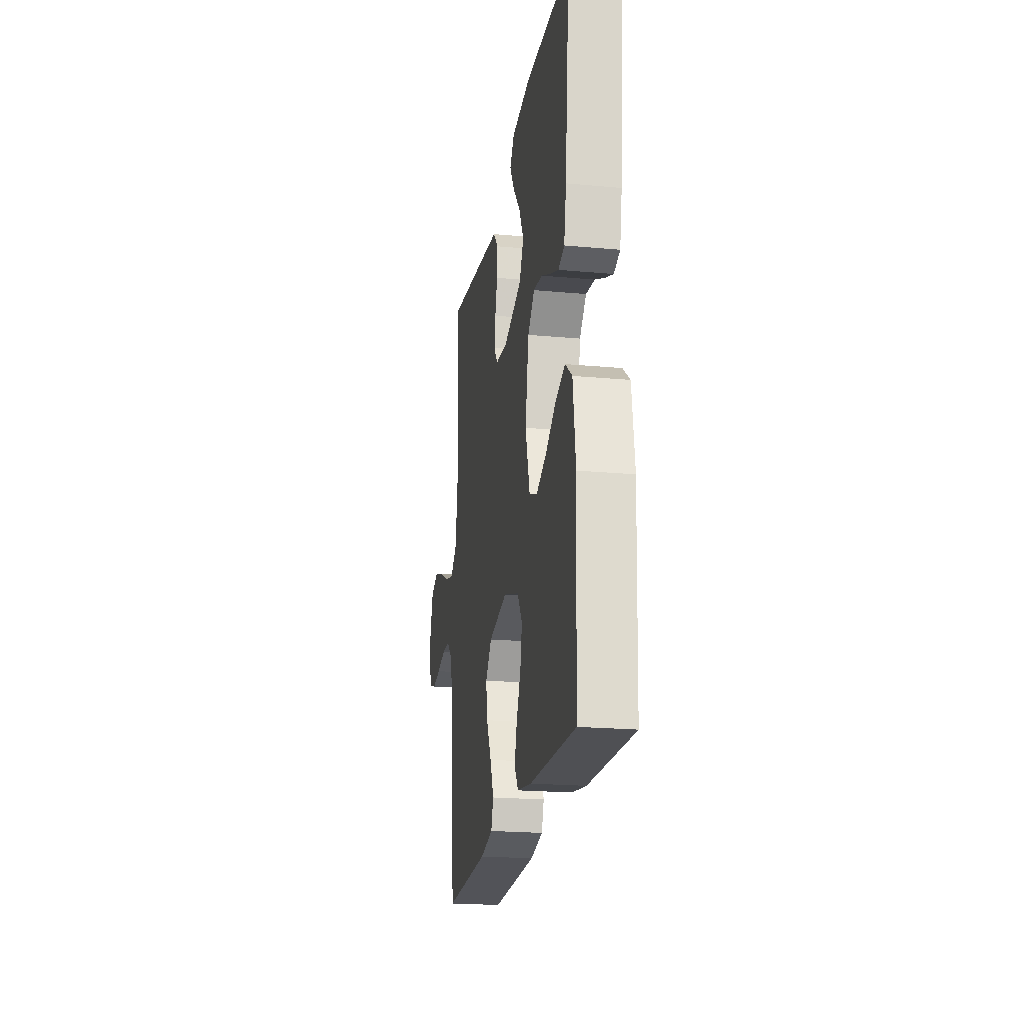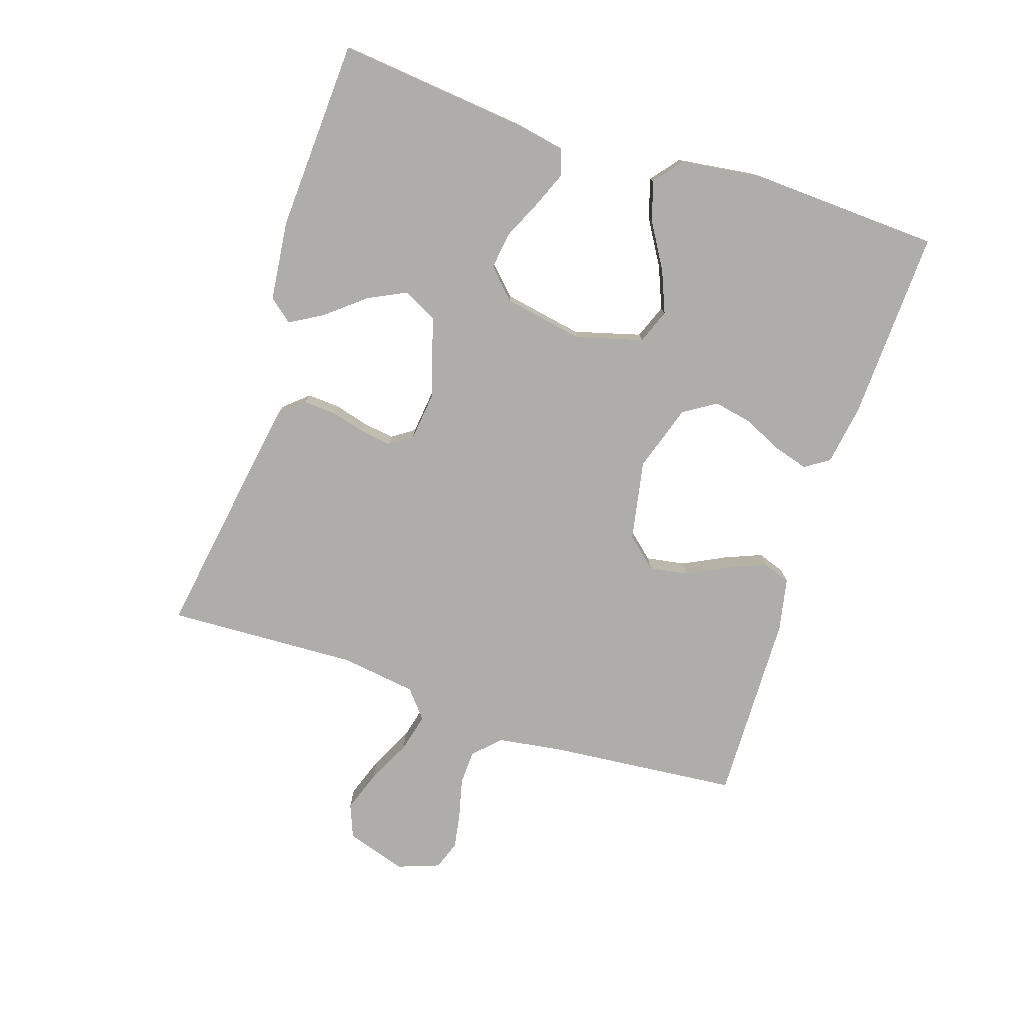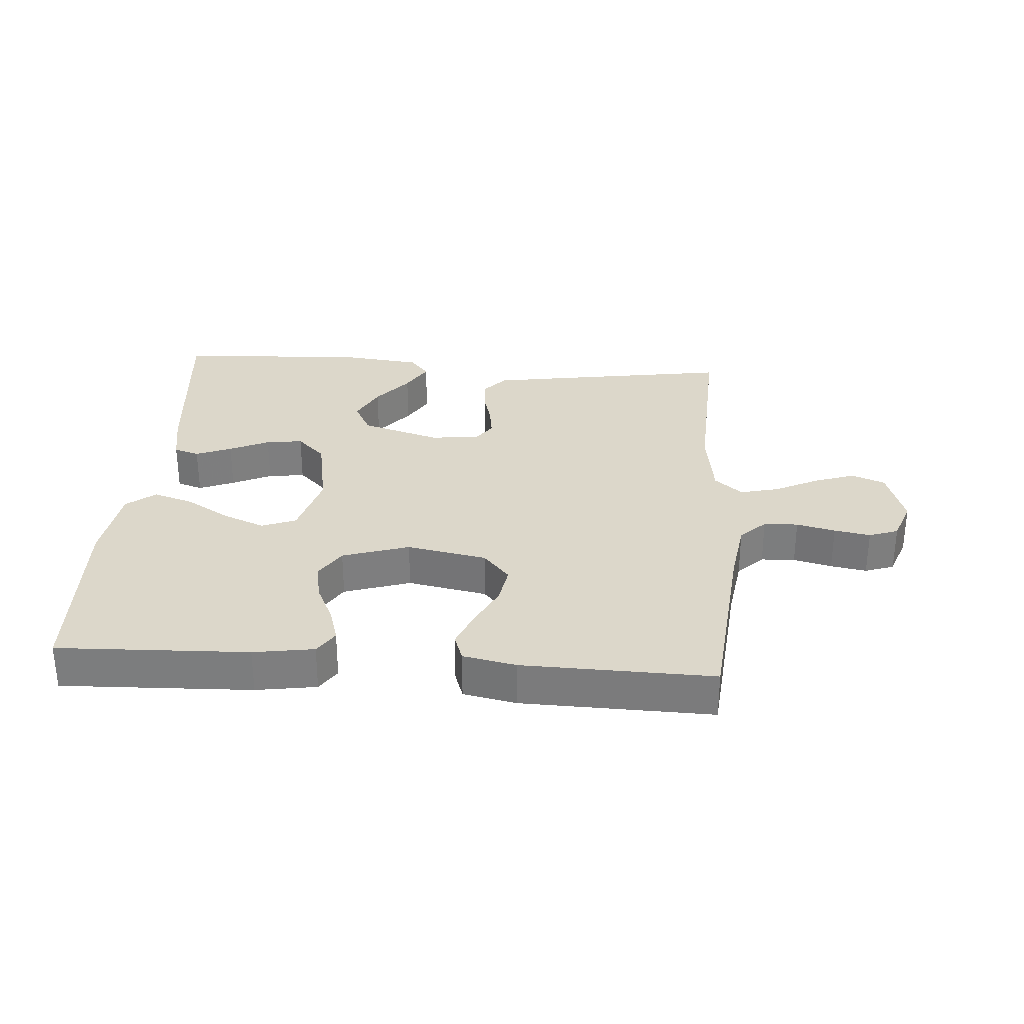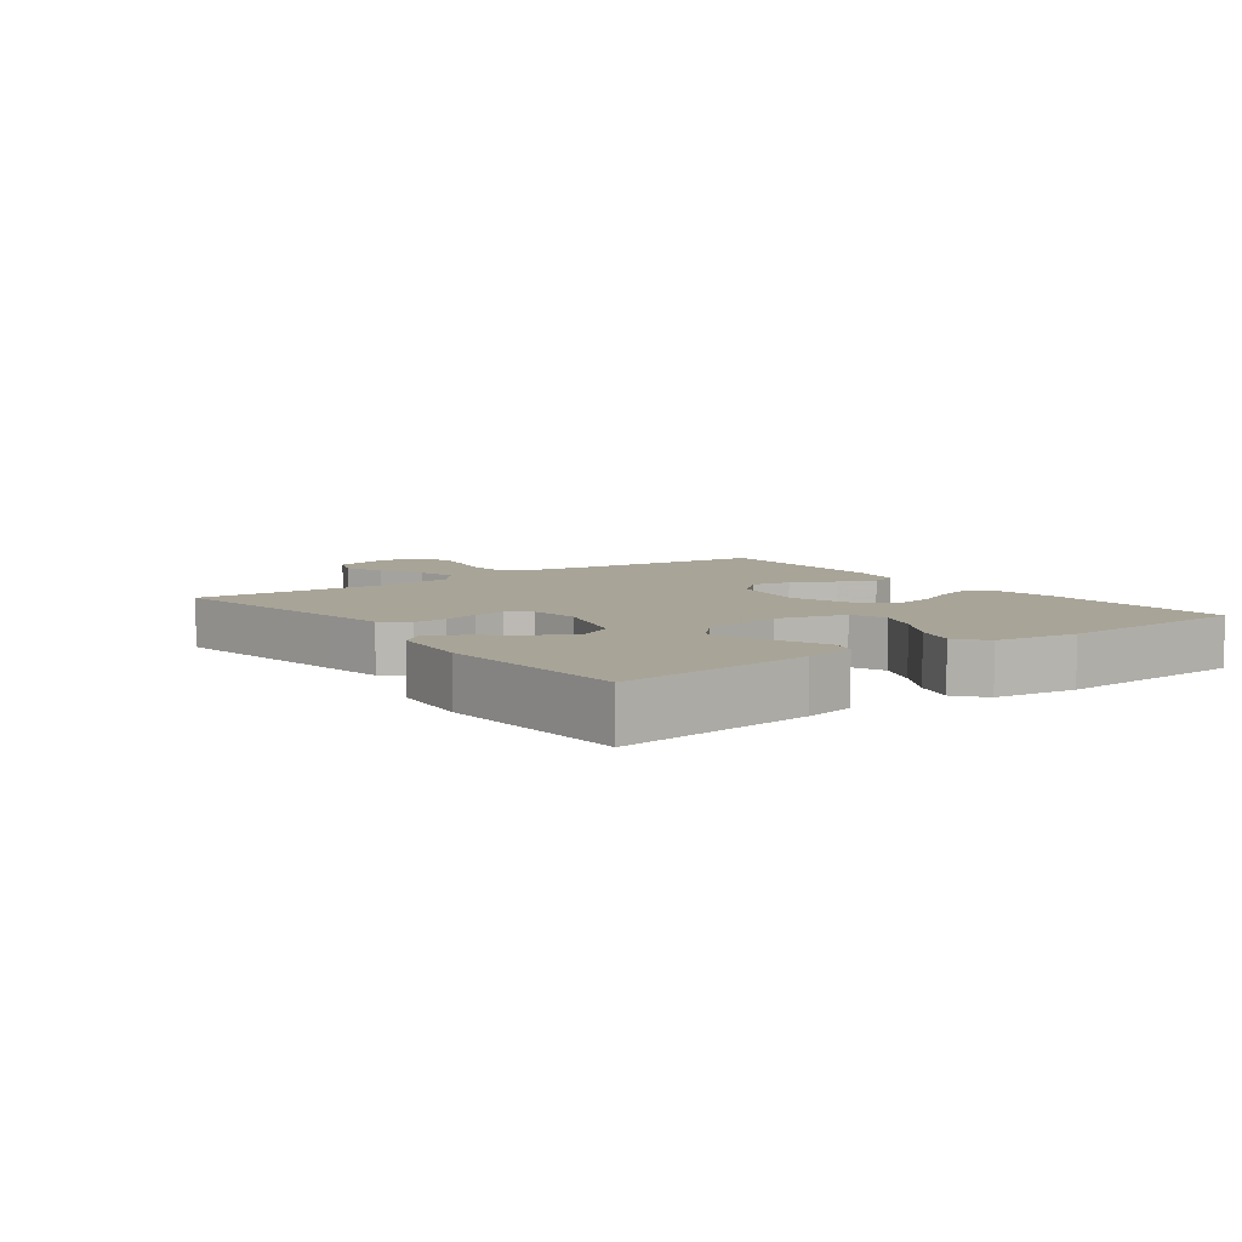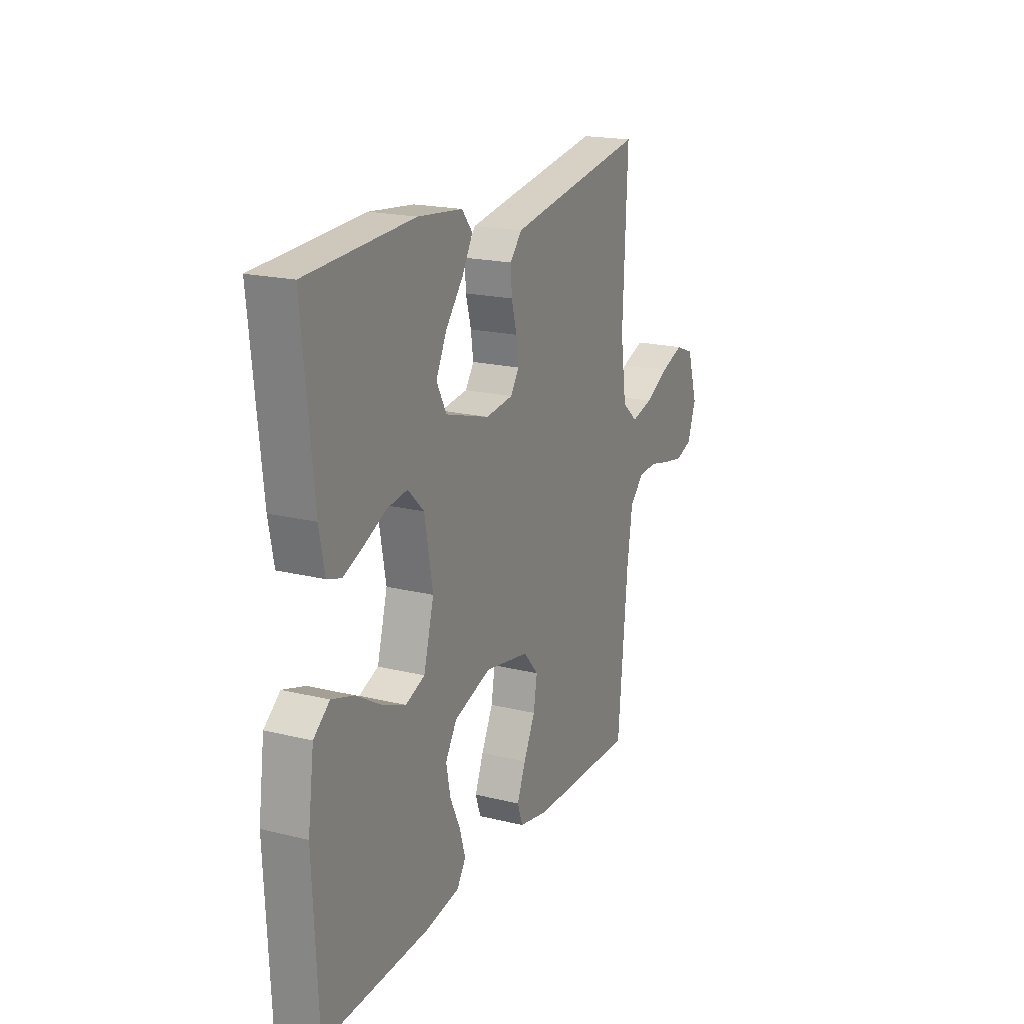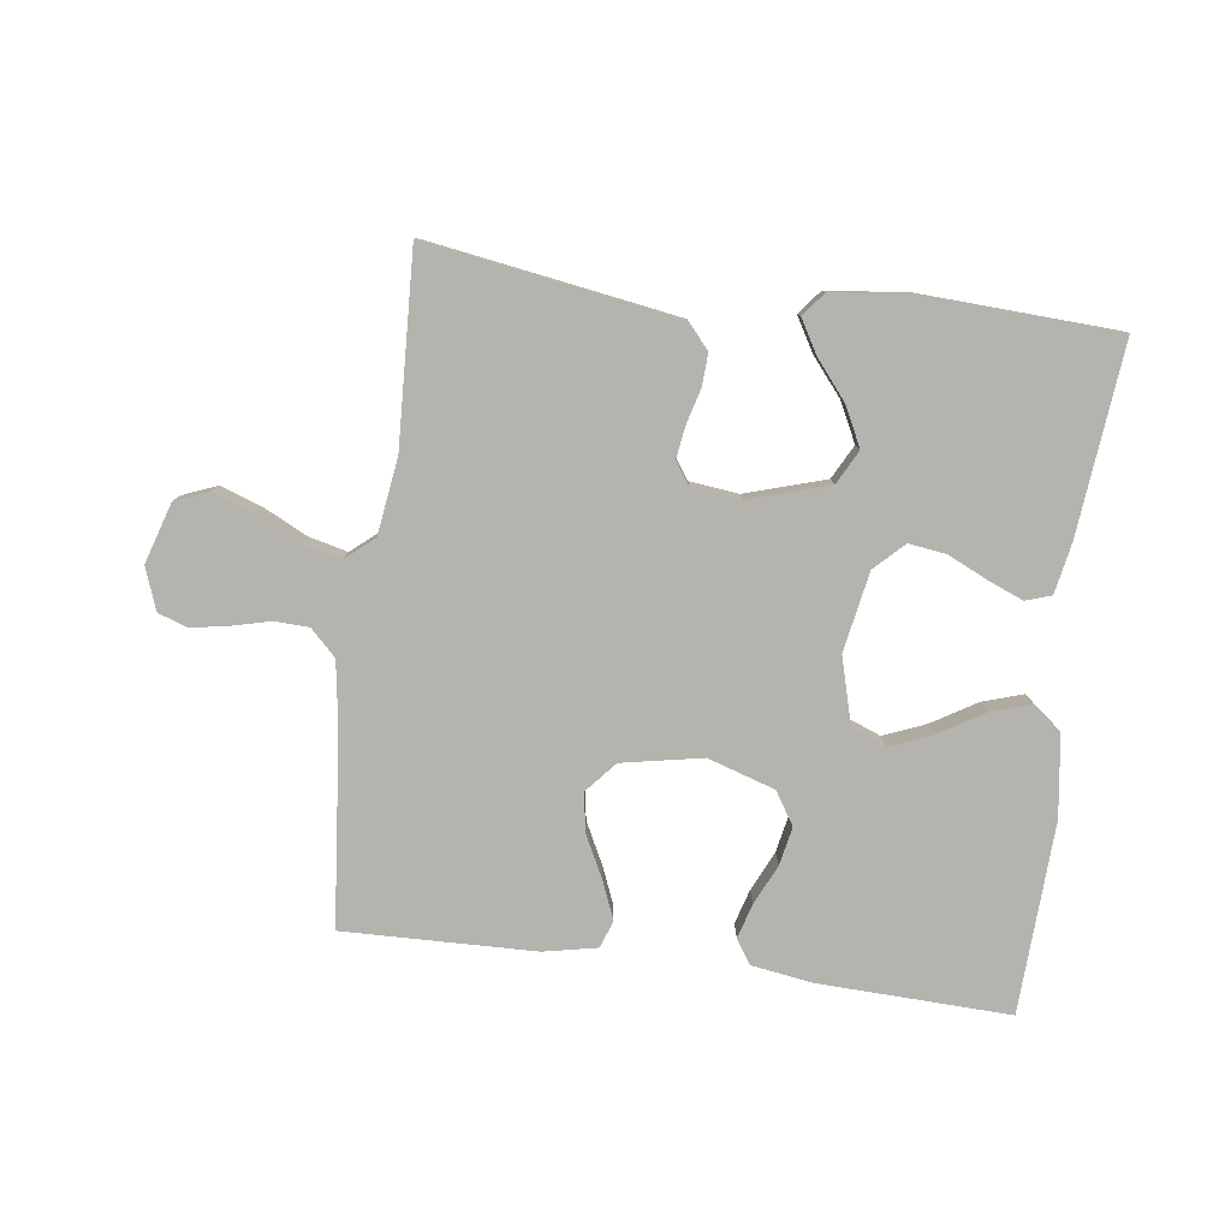
<metadata>
{"format":"obj","ext":"obj","renderer":"f3d","projection":"perspective","resolution":1024,"background":"white","views":[{"elev":-21.2,"azim":80.7,"up":"+Z"},{"elev":-77.3,"azim":71.9,"up":"+Y"},{"elev":30.8,"azim":-175.8,"up":"+Y"},{"elev":7.0,"azim":53.5,"up":"+Y"},{"elev":19.4,"azim":114.8,"up":"+Z"},{"elev":-80.0,"azim":-7.4,"up":"+Y"}]}
</metadata>
<code>
v 0.5 0.07 -0.5
v 0.2 0.07 -0.489
v 0.105 0.07 -0.474
v 0.08 0.07 -0.436
v 0.096 0.07 -0.382
v 0.125 0.07 -0.32
v 0.137 0.07 -0.26
v 0.105 0.07 -0.209
v 0 0.07 -0.175
v -0.126 0.07 -0.199
v -0.168 0.07 -0.247
v -0.158 0.07 -0.308
v -0.125 0.07 -0.374
v -0.101 0.07 -0.433
v -0.116 0.07 -0.476
v -0.2 0.07 -0.493
v -0.5 0.07 -0.5
v -0.528 0.07 -0.2
v -0.543 0.07 -0.099
v -0.583 0.07 -0.059
v -0.637 0.07 -0.057
v -0.698 0.07 -0.072
v -0.755 0.07 -0.082
v -0.801 0.07 -0.066
v -0.825 0.07 0
v -0.795 0.07 0.095
v -0.742 0.07 0.116
v -0.677 0.07 0.093
v -0.609 0.07 0.059
v -0.548 0.07 0.044
v -0.504 0.07 0.081
v -0.487 0.07 0.2
v -0.5 0.07 0.5
v -0.2 0.07 0.452
v -0.109 0.07 0.437
v -0.076 0.07 0.399
v -0.079 0.07 0.348
v -0.094 0.07 0.293
v -0.101 0.07 0.244
v -0.077 0.07 0.209
v 0 0.07 0.2
v 0.125 0.07 0.238
v 0.153 0.07 0.291
v 0.123 0.07 0.352
v 0.074 0.07 0.412
v 0.044 0.07 0.464
v 0.074 0.07 0.501
v 0.2 0.07 0.515
v 0.5 0.07 0.5
v 0.469 0.07 0.2
v 0.454 0.07 0.122
v 0.414 0.07 0.109
v 0.358 0.07 0.132
v 0.296 0.07 0.161
v 0.238 0.07 0.169
v 0.193 0.07 0.125
v 0.17 0.07 0
v 0.199 0.07 -0.105
v 0.253 0.07 -0.126
v 0.319 0.07 -0.099
v 0.389 0.07 -0.057
v 0.452 0.07 -0.037
v 0.497 0.07 -0.073
v 0.514 0.07 -0.2
v 0.5 0 -0.5
v 0.2 0 -0.489
v 0.105 0 -0.474
v 0.08 0 -0.436
v 0.096 0 -0.382
v 0.125 0 -0.32
v 0.137 0 -0.26
v 0.105 0 -0.209
v 0 0 -0.175
v -0.126 0 -0.199
v -0.168 0 -0.247
v -0.158 0 -0.308
v -0.125 0 -0.374
v -0.101 0 -0.433
v -0.116 0 -0.476
v -0.2 0 -0.493
v -0.5 0 -0.5
v -0.528 0 -0.2
v -0.543 0 -0.099
v -0.583 0 -0.059
v -0.637 0 -0.057
v -0.698 0 -0.072
v -0.755 0 -0.082
v -0.801 0 -0.066
v -0.825 0 0
v -0.795 0 0.095
v -0.742 0 0.116
v -0.677 0 0.093
v -0.609 0 0.059
v -0.548 0 0.044
v -0.504 0 0.081
v -0.487 0 0.2
v -0.5 0 0.5
v -0.2 0 0.452
v -0.109 0 0.437
v -0.076 0 0.399
v -0.079 0 0.348
v -0.094 0 0.293
v -0.101 0 0.244
v -0.077 0 0.209
v 0 0 0.2
v 0.125 0 0.238
v 0.153 0 0.291
v 0.123 0 0.352
v 0.074 0 0.412
v 0.044 0 0.464
v 0.074 0 0.501
v 0.2 0 0.515
v 0.5 0 0.5
v 0.469 0 0.2
v 0.454 0 0.122
v 0.414 0 0.109
v 0.358 0 0.132
v 0.296 0 0.161
v 0.238 0 0.169
v 0.193 0 0.125
v 0.17 0 0
v 0.199 0 -0.105
v 0.253 0 -0.126
v 0.319 0 -0.099
v 0.389 0 -0.057
v 0.452 0 -0.037
v 0.497 0 -0.073
v 0.514 0 -0.2
f 4 5 6
f 3 4 6
f 2 3 6
f 1 2 6
f 64 1 6
f 63 64 6
f 62 63 6
f 61 62 6
f 60 61 6
f 59 60 6 7
f 58 59 7 8
f 57 58 8 9
f 56 57 9 10
f 52 53 54
f 51 52 54
f 50 51 54
f 49 50 54
f 48 49 54
f 47 48 54
f 46 47 54
f 45 46 54
f 44 45 54
f 43 44 54 55
f 42 43 55 56
f 36 37 38
f 35 36 38
f 34 35 38
f 33 34 38
f 32 33 38
f 31 32 38 39
f 30 31 39 40
f 27 28 29
f 26 27 29
f 25 26 29
f 24 25 29
f 23 24 29
f 22 23 29
f 21 22 29
f 20 21 29 30
f 30 40 41
f 20 30 41
f 19 20 41
f 16 17 18
f 15 16 18
f 14 15 18
f 13 14 18
f 12 13 18
f 11 12 18 19
f 42 56 10
f 41 42 10
f 19 41 10
f 10 11 19
f 70 69 68
f 70 68 67
f 70 67 66
f 70 66 65
f 70 65 128
f 70 128 127
f 70 127 126
f 70 126 125
f 70 125 124
f 71 70 124 123
f 72 71 123 122
f 73 72 122 121
f 74 73 121 120
f 118 117 116
f 118 116 115
f 118 115 114
f 118 114 113
f 118 113 112
f 118 112 111
f 118 111 110
f 118 110 109
f 118 109 108
f 119 118 108 107
f 120 119 107 106
f 102 101 100
f 102 100 99
f 102 99 98
f 102 98 97
f 102 97 96
f 103 102 96 95
f 104 103 95 94
f 93 92 91
f 93 91 90
f 93 90 89
f 93 89 88
f 93 88 87
f 93 87 86
f 93 86 85
f 94 93 85 84
f 105 104 94
f 105 94 84
f 105 84 83
f 82 81 80
f 82 80 79
f 82 79 78
f 82 78 77
f 82 77 76
f 83 82 76 75
f 74 120 106
f 74 106 105
f 74 105 83
f 83 75 74
f 1 65 66 2
f 2 66 67 3
f 3 67 68 4
f 4 68 69 5
f 5 69 70 6
f 6 70 71 7
f 7 71 72 8
f 8 72 73 9
f 9 73 74 10
f 10 74 75 11
f 11 75 76 12
f 12 76 77 13
f 13 77 78 14
f 14 78 79 15
f 15 79 80 16
f 16 80 81 17
f 17 81 82 18
f 18 82 83 19
f 19 83 84 20
f 20 84 85 21
f 21 85 86 22
f 22 86 87 23
f 23 87 88 24
f 24 88 89 25
f 25 89 90 26
f 26 90 91 27
f 27 91 92 28
f 28 92 93 29
f 29 93 94 30
f 30 94 95 31
f 31 95 96 32
f 32 96 97 33
f 33 97 98 34
f 34 98 99 35
f 35 99 100 36
f 36 100 101 37
f 37 101 102 38
f 38 102 103 39
f 39 103 104 40
f 40 104 105 41
f 41 105 106 42
f 42 106 107 43
f 43 107 108 44
f 44 108 109 45
f 45 109 110 46
f 46 110 111 47
f 47 111 112 48
f 48 112 113 49
f 49 113 114 50
f 50 114 115 51
f 51 115 116 52
f 52 116 117 53
f 53 117 118 54
f 54 118 119 55
f 55 119 120 56
f 56 120 121 57
f 57 121 122 58
f 58 122 123 59
f 59 123 124 60
f 60 124 125 61
f 61 125 126 62
f 62 126 127 63
f 63 127 128 64
f 64 128 65 1

</code>
